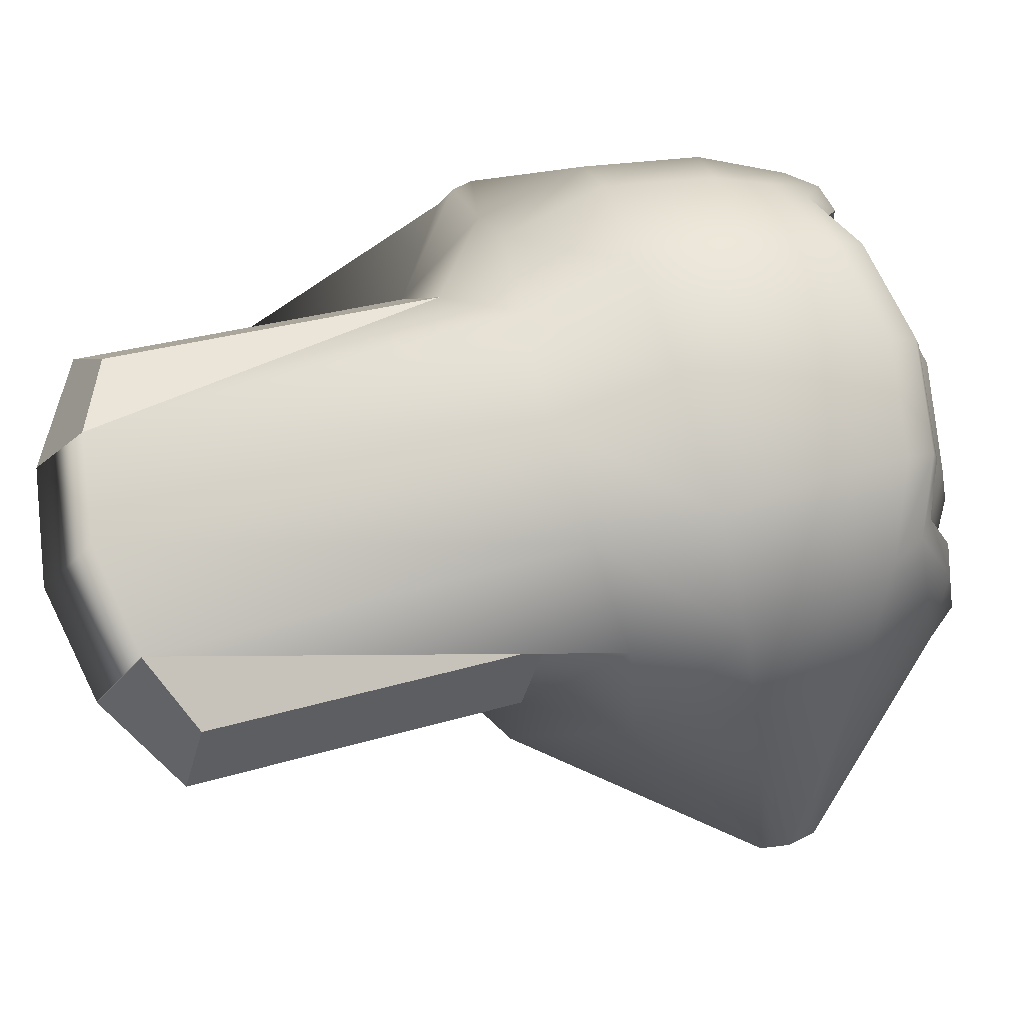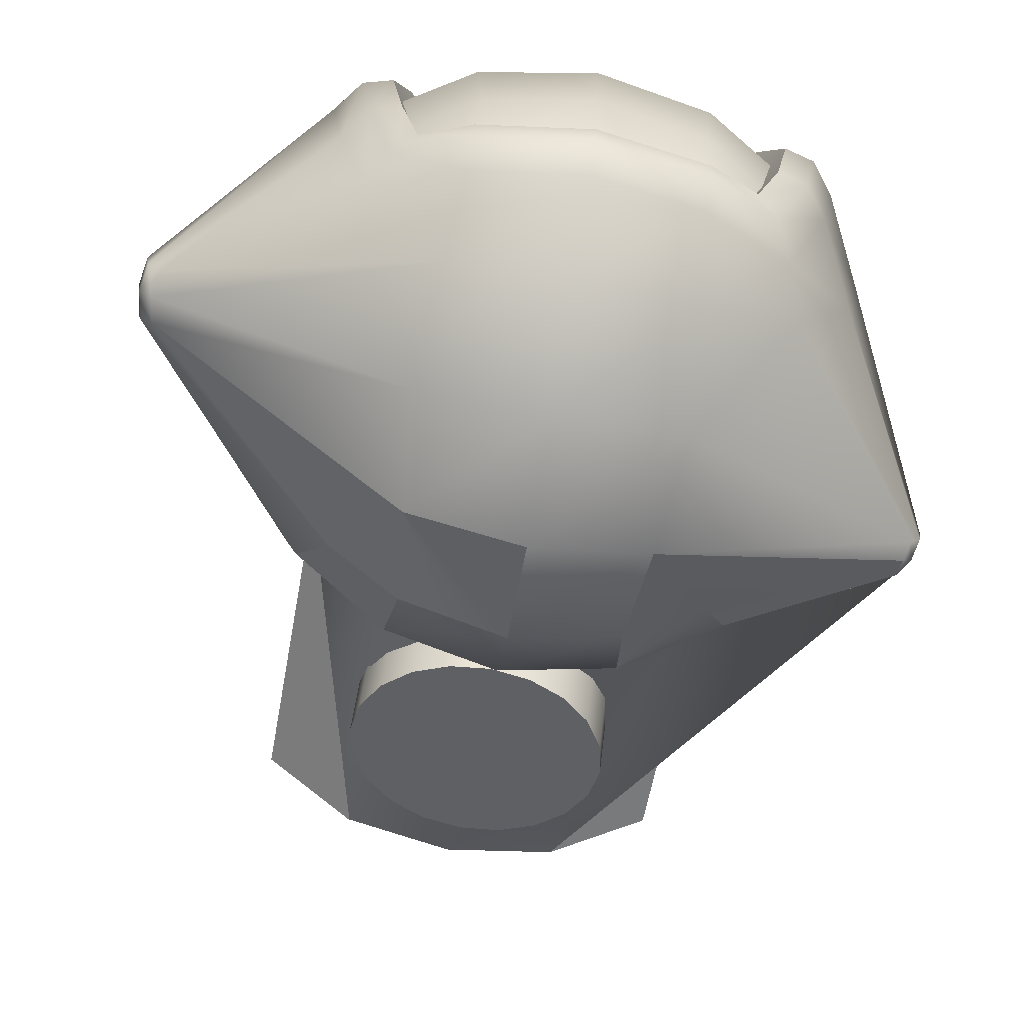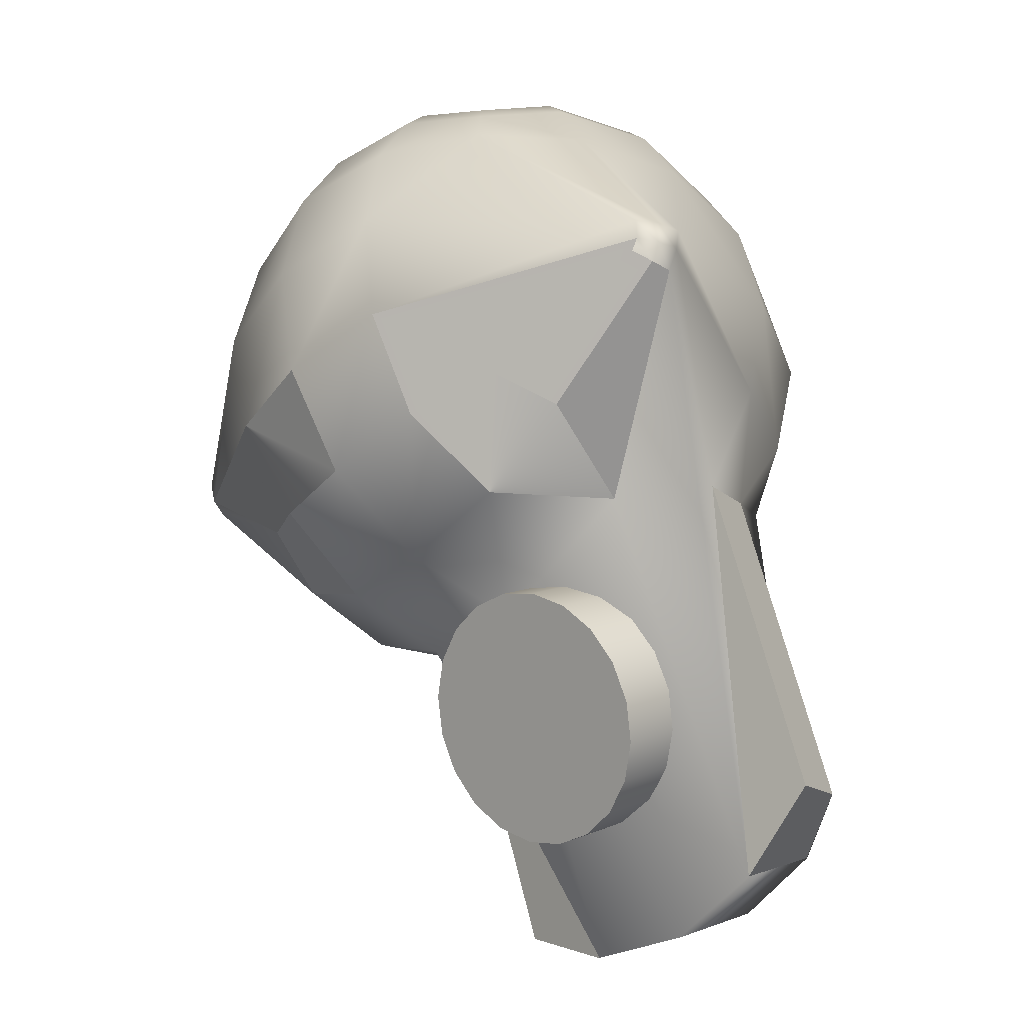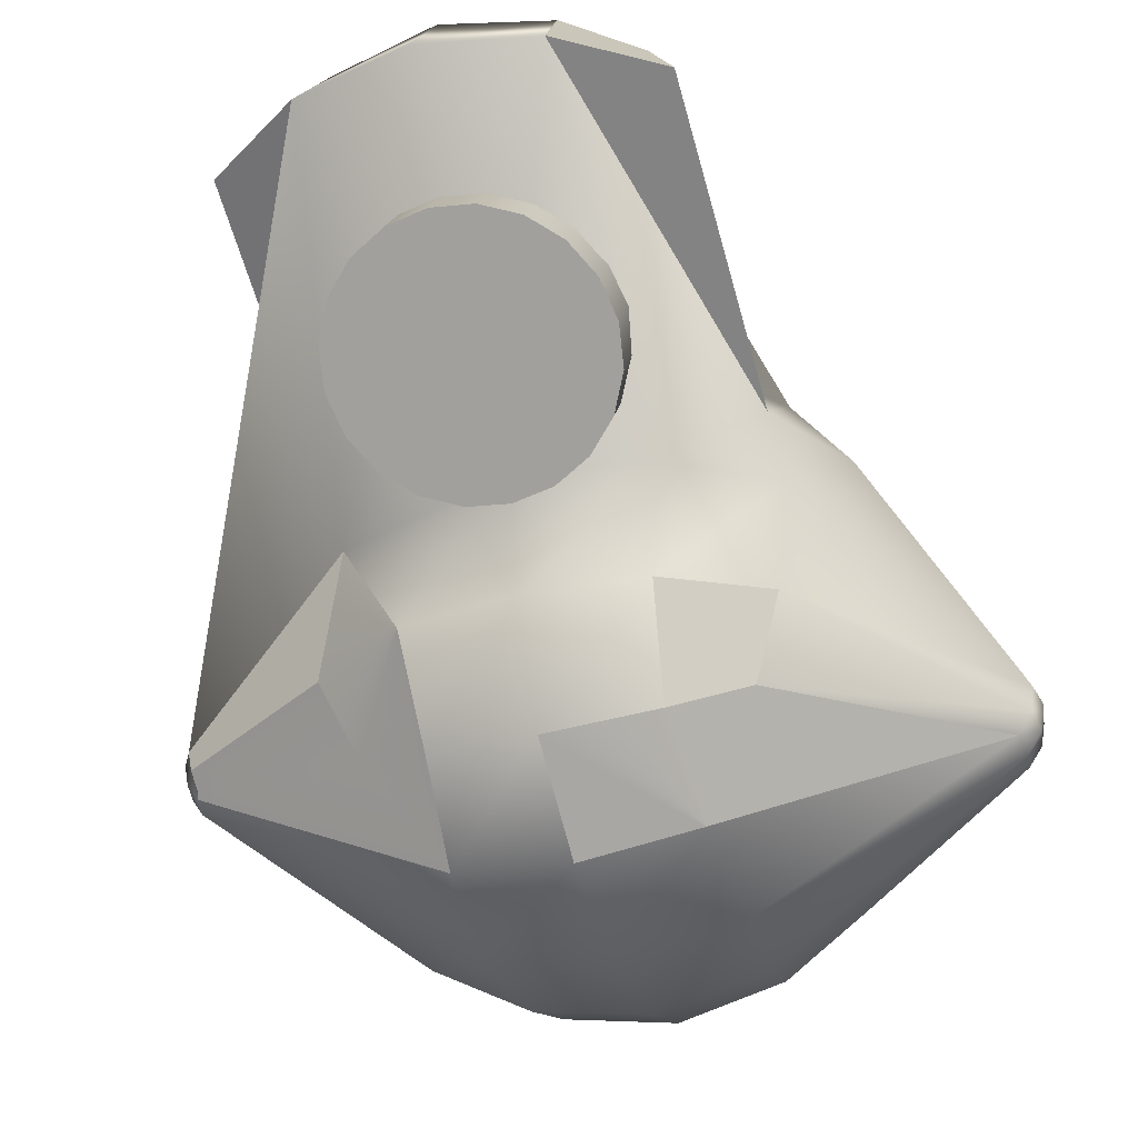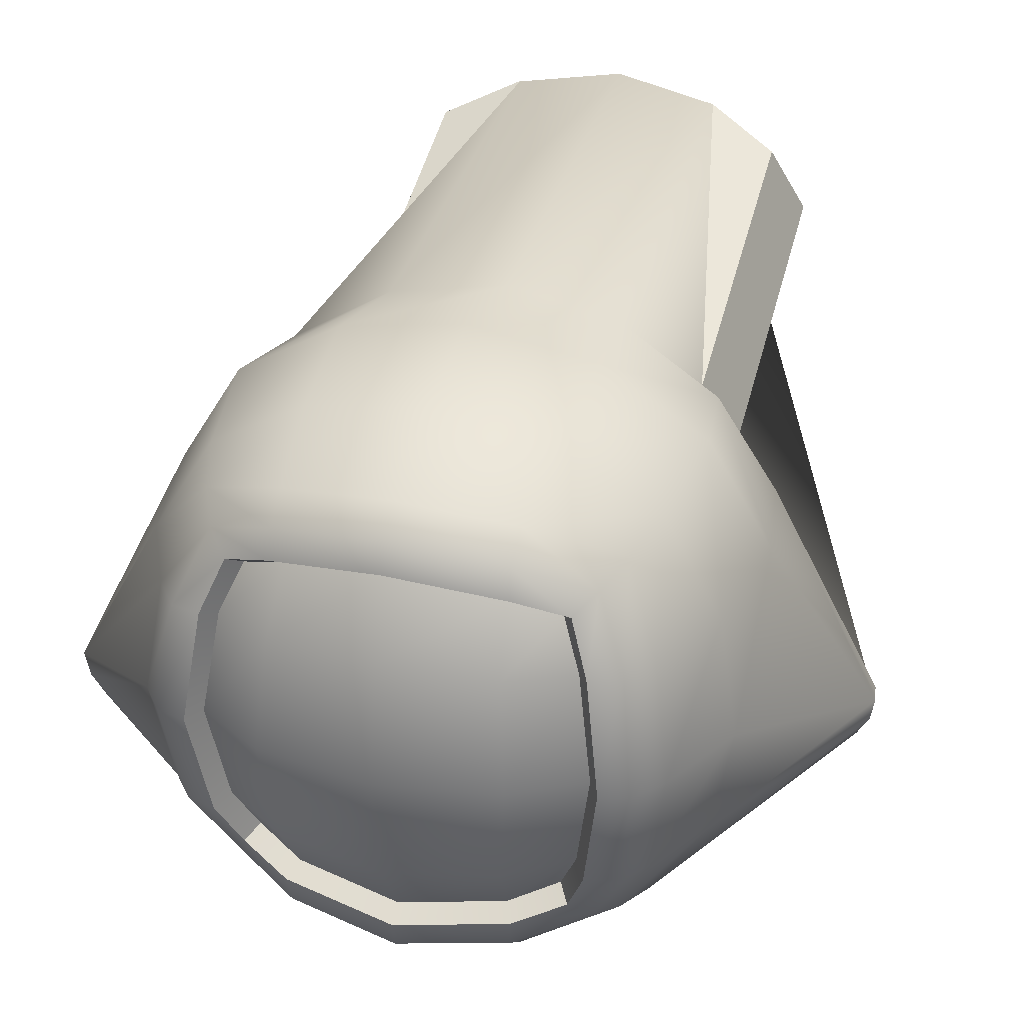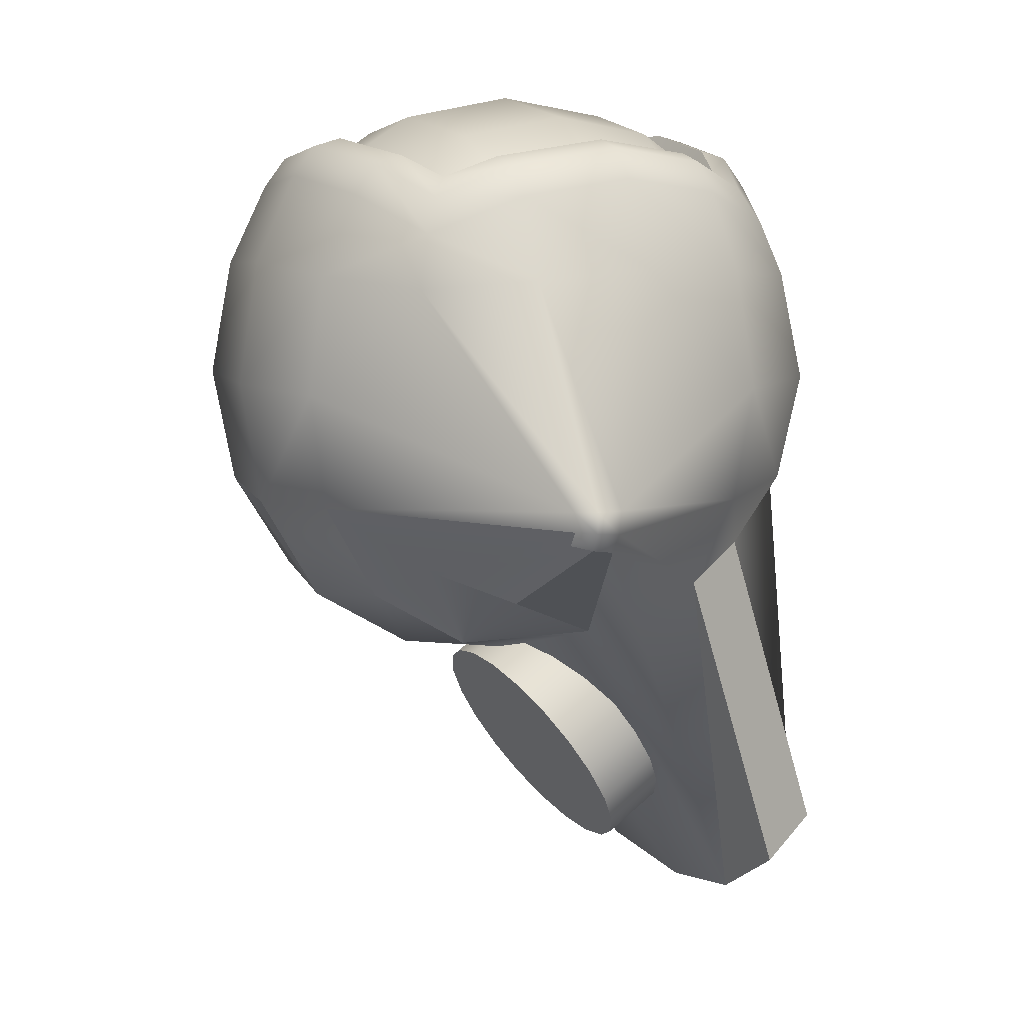
<metadata>
{"format":"obj","ext":"obj","renderer":"f3d","projection":"perspective","resolution":1024,"background":"white","views":[{"elev":76.7,"azim":-106.3,"up":"+Y"},{"elev":-77.3,"azim":-9.8,"up":"+Y"},{"elev":-37.3,"azim":51.0,"up":"+Z"},{"elev":-41.4,"azim":-162.7,"up":"+Y"},{"elev":32.0,"azim":16.9,"up":"+Y"},{"elev":9.8,"azim":60.4,"up":"+Z"}]}
</metadata>
<code>
g default
v -0.6979 2.955 -0.6979
v 0.6979 2.955 -0.6979
v -0.6979 1.559 -0.6979
v 1.401 1.74 -0.4886
v -0.8816 3.139 -0
v 1.435 1.898 -0.5227
v 0 1.376 -0.8816
v -0.8816 2.257 -0.8816
v 1.435 1.735 -0.3588
v -1.475 1.666 0.0805
v 0.8816 3.139 0
v -0.01617 3.559 -2.125
v 0 3.461 -0
v 0 2.257 -1.204
v 0 1.053 0
v 1.495 1.898 -0.3588
v -1.55 1.869 0.0805
v -0.4473 3.304 0.4473
v 0.4473 3.304 0.4473
v 0.4473 3.304 -0.4473
v -0.4473 3.304 -0.4473
v -0.4635 3.125 -2.29
v 0.4293 3.125 -2.29
v 0.4473 1.81 -1.047
v -0.4473 1.81 -1.047
v -0.4473 1.21 -0.4473
v 0.4473 1.21 -0.4473
v 0.4473 1.21 0.4473
v -0.4473 1.21 0.4473
v 1.047 1.81 0.4473
v 1.466 1.815 -0.442
v 1.047 2.705 -0.4473
v 1.047 2.705 0.4473
v -1.513 1.766 -0.02288
v -1.513 1.766 0.1839
v -1.047 2.705 0.4473
v -1.047 2.705 -0.4473
v -0 3.38 0.4806
v 0.4806 3.38 0
v 0 3.38 -0.4806
v -0.4806 3.38 -0
v -0.01617 3.158 -2.367
v 0.6811 2.257 -1.002
v 0 1.777 -1.123
v -0.4806 2.257 -1.123
v -0 1.134 -0.4806
v 0.4806 1.134 -0
v 0 1.134 0.4806
v -0.4806 1.134 0
v 1.48 1.809 -0.3588
v 1.48 1.898 -0.4482
v 1.123 2.738 -0
v 1.123 2.257 0.4806
v -1.531 1.758 0.0805
v -1.531 1.869 0.1916
v -1.123 2.738 0
v -1.531 1.869 -0.03058
v 0.8209 3.078 0.414
v 0.8209 3.078 -0.414
v 0.3978 3.499 -2.064
v -0.4302 3.499 -2.064
v -0.8209 3.078 -0.414
v -0.8209 3.078 0.414
v 0.8209 2.671 -0.8209
v 1.424 1.821 -0.5115
v 0.414 1.436 -0.8209
v -0.414 1.436 -0.8209
v -0.8209 1.843 -0.8209
v -0.8209 2.671 -0.8209
v 1.424 1.746 -0.4358
v 0.8209 1.436 0.414
v -1.461 1.68 0.1762
v -1.461 1.68 -0.01518
v -0.6175 1.64 0.8209
v -0.6932 1.564 0.7527
v -0.7594 1.498 0.6155
v -0.4253 1.563 0.8976
v -0.4198 1.449 0.8676
v -0.4253 1.36 0.7536
v -0 1.503 0.958
v 0 1.389 0.9282
v 0 1.299 0.8141
v 0.4253 1.563 0.8976
v 0.4198 1.449 0.8676
v 0.4253 1.36 0.7536
v 0.6175 1.64 0.8209
v 0.6932 1.564 0.7527
v 0.7594 1.498 0.6155
v -0.6175 2.875 0.8209
v -0.6932 2.95 0.7527
v -0.7594 3.017 0.6155
v -0.4253 2.951 0.8976
v -0.4198 3.065 0.8676
v -0.4253 3.155 0.7536
v 0 3.012 0.958
v 0 3.126 0.9282
v -0 3.215 0.8141
v 0.4253 2.951 0.8976
v 0.4198 3.065 0.8676
v 0.4253 3.155 0.7536
v 0.6175 2.875 0.8209
v 0.6932 2.95 0.7527
v 0.7594 3.017 0.6155
v -0.6941 1.832 0.8976
v -0.8082 1.838 0.8676
v -0.8976 1.832 0.7536
v -0.7546 2.257 0.958
v -0.8687 2.257 0.9282
v -0.958 2.257 0.8141
v -0.6941 2.683 0.8976
v -0.8082 2.677 0.8676
v -0.8976 2.683 0.7536
v 0.6941 1.832 0.8976
v 0.8082 1.838 0.8676
v 0.8976 1.832 0.7536
v 0.7546 2.257 0.958
v 0.8687 2.257 0.9282
v 0.958 2.257 0.8141
v 0.6941 2.683 0.8976
v 0.8082 2.677 0.8676
v 0.8976 2.683 0.7536
v -0.4253 1.563 0.8976
v -0.6175 1.64 0.8209
v -0.6941 1.832 0.8976
v -0 1.503 0.958
v -0.7546 2.257 0.958
v 0.4253 1.563 0.8976
v 0.6175 1.64 0.8209
v 0.6941 1.832 0.8976
v 0.7546 2.257 0.958
v 0.6941 2.683 0.8976
v 0.6175 2.875 0.8209
v 0.4253 2.951 0.8976
v 0 3.012 0.958
v -0.6941 2.683 0.8976
v -0.4253 2.951 0.8976
v -0.6175 2.875 0.8209
v 0.8209 1.843 -0.8209
v 0.4473 1.81 -1.047
v 0.6979 1.559 -0.6979
v 0.414 1.436 -0.8209
v 0.4473 1.21 -0.4473
v -0.414 1.436 -0.8209
v -0.6979 1.559 -0.6979
v -0.4473 1.21 -0.4473
v -0 1.808 1.041
v -0.4171 1.84 0.9697
v 0 2.257 1.116
v -0.4493 2.257 1.041
v 0.4171 1.84 0.9697
v 0.4493 2.257 1.041
v 0.4171 2.674 0.9697
v 0 2.707 1.041
v -0.4171 2.674 0.9697
v -0.3957 1.607 0.8284
v -0.5747 1.683 0.7565
v -0.6501 1.862 0.8284
v -0 1.548 0.8841
v -0.7093 2.257 0.8841
v 0.3957 1.607 0.8284
v 0.5747 1.683 0.7565
v 0.6501 1.862 0.8284
v 0.7093 2.257 0.8841
v 0.6501 2.653 0.8284
v 0.5747 2.832 0.7565
v 0.3957 2.907 0.8284
v 0 2.967 0.8841
v -0.6501 2.653 0.8284
v -0.3957 2.907 0.8284
v -0.5747 2.832 0.7565
v -0.7177 3.376 -1.942
v -0.4338 3.499 -2.064
v -0.4671 3.125 -2.29
v -0.8407 3.092 -2.064
v 0.3942 3.499 -2.064
v 0.6782 3.376 -1.942
v 0.8011 3.092 -2.064
g pCube1
f 147 146 148 149
f 146 150 151 148
f 148 151 152 153
f 149 148 153 154
f 18 38 13 41
f 63 18 41 5
f 19 58 11 39
f 38 19 39 13
f 13 39 20 40
f 39 11 59 20
f 20 59 2 60
f 40 20 60 12
f 5 41 21 62
f 41 13 40 21
f 21 40 12 61
f 62 21 61 1
f 171 172 173 174
f 61 12 42 22
f 22 42 14 45
f 69 22 45 8
f 12 60 23 42
f 175 176 177 23
f 23 64 6 43
f 42 23 43 14
f 14 43 24 44
f 139 138 140 141 66 24
f 44 24 66 7
f 8 45 25 68
f 45 14 44 25
f 25 44 7 67
f 144 143 145 26 73 3
f 7 46 26 145 143 67
f 26 46 15 49
f 73 26 49 10
f 7 66 27 46
f 46 27 47 15
f 15 47 28 48
f 47 9 71 28
f 10 49 29 72
f 49 15 48 29
f 71 9 50 30
f 30 50 16 53
f 9 70 31 50
f 70 4 65 31
f 31 65 6 51
f 50 31 51 16
f 16 51 32 52
f 51 6 64 32
f 32 64 2 59
f 52 32 59 11
f 53 16 52 33
f 33 52 11 58
f 3 73 34 68
f 73 10 54 34
f 34 54 17 57
f 68 34 57 8
f 10 72 35 54
f 54 35 55 17
f 17 55 36 56
f 56 36 63 5
f 8 57 37 69
f 57 17 56 37
f 37 56 5 62
f 69 37 62 1
f 156 155 147 157
f 155 158 146 147
f 157 147 149 159
f 158 160 150 146
f 160 161 162 150
f 150 162 163 151
f 151 163 164 152
f 152 164 165 166
f 153 152 166 167
f 159 149 154 168
f 154 153 167 169
f 168 154 169 170
f 91 94 18 63
f 94 97 38 18
f 97 100 19 38
f 100 103 58 19
f 28 71 88 85
f 48 28 85 82
f 29 48 82 79
f 72 29 79 76
f 88 71 30 115
f 115 30 53 118
f 118 53 33 121
f 121 33 58 103
f 72 76 106 35
f 35 106 109 55
f 55 109 112 36
f 36 112 91 63
f 74 75 78 77
f 75 76 79 78
f 77 78 81 80
f 78 79 82 81
f 80 81 84 83
f 81 82 85 84
f 83 84 87 86
f 84 85 88 87
f 86 87 114 113
f 87 88 115 114
f 89 90 111 110
f 90 91 112 111
f 91 90 93 94
f 90 89 92 93
f 94 93 96 97
f 93 92 95 96
f 97 96 99 100
f 96 95 98 99
f 100 99 102 103
f 99 98 101 102
f 76 75 105 106
f 75 74 104 105
f 106 105 108 109
f 105 104 107 108
f 109 108 111 112
f 108 107 110 111
f 113 114 117 116
f 114 115 118 117
f 116 117 120 119
f 117 118 121 120
f 103 102 120 121
f 102 101 119 120
f 74 77 122 123
f 104 74 123 124
f 77 80 125 122
f 107 104 124 126
f 80 83 127 125
f 83 86 128 127
f 86 113 129 128
f 113 116 130 129
f 116 119 131 130
f 119 101 132 131
f 101 98 133 132
f 98 95 134 133
f 110 107 126 135
f 95 92 136 134
f 92 89 137 136
f 89 110 135 137
f 6 65 138 43
f 139 24 43 138
f 140 138 65 4 70 142 141
f 27 142 70 9 47
f 27 66 141 142
f 144 3 68 25 67 143
f 123 122 155 156
f 124 123 156 157
f 122 125 158 155
f 126 124 157 159
f 125 127 160 158
f 127 128 161 160
f 128 129 162 161
f 129 130 163 162
f 130 131 164 163
f 131 132 165 164
f 132 133 166 165
f 133 134 167 166
f 135 126 159 168
f 134 136 169 167
f 136 137 170 169
f 137 135 168 170
f 1 61 172 171
f 61 22 173 172
f 22 69 174 173
f 69 1 171 174
f 60 2 176 175
f 2 64 177 176
f 64 23 177
f 23 60 175
g default
v 0.4881 2.46 -1.781
v 0.4169 2.539 -1.902
v 0.3046 2.604 -1.997
v 0.1622 2.647 -2.059
v 0.003653 2.664 -2.08
v -0.1555 2.654 -2.059
v -0.2997 2.618 -1.997
v -0.4149 2.559 -1.902
v -0.4897 2.483 -1.781
v -0.5169 2.397 -1.648
v -0.4937 2.31 -1.514
v -0.4225 2.231 -1.394
v -0.3102 2.167 -1.298
v -0.1678 2.124 -1.237
v -0.009289 2.106 -1.216
v 0.1499 2.116 -1.237
v 0.2941 2.153 -1.298
v 0.4093 2.212 -1.394
v 0.4841 2.288 -1.514
v 0.5113 2.373 -1.648
v 0.4937 2.703 -1.624
v 0.4225 2.782 -1.745
v 0.3102 2.847 -1.84
v 0.1678 2.89 -1.902
v 0.009289 2.907 -1.923
v -0.1499 2.897 -1.902
v -0.2941 2.861 -1.84
v -0.4093 2.802 -1.745
v -0.4841 2.726 -1.624
v -0.5113 2.64 -1.491
v -0.4881 2.553 -1.357
v -0.4169 2.474 -1.237
v -0.3046 2.409 -1.141
v -0.1622 2.367 -1.08
v -0.003653 2.349 -1.059
v 0.1555 2.359 -1.08
v 0.2997 2.395 -1.141
v 0.4149 2.454 -1.237
v 0.4897 2.531 -1.357
v 0.5169 2.616 -1.491
v -0.002818 2.385 -1.648
v 0.002818 2.628 -1.491
g pCylinder1
f 178 179 199 198
f 179 180 200 199
f 180 181 201 200
f 181 182 202 201
f 182 183 203 202
f 183 184 204 203
f 184 185 205 204
f 185 186 206 205
f 186 187 207 206
f 187 188 208 207
f 188 189 209 208
f 189 190 210 209
f 190 191 211 210
f 191 192 212 211
f 192 193 213 212
f 193 194 214 213
f 194 195 215 214
f 195 196 216 215
f 196 197 217 216
f 197 178 198 217
f 179 178 218
f 180 179 218
f 181 180 218
f 182 181 218
f 183 182 218
f 184 183 218
f 185 184 218
f 186 185 218
f 187 186 218
f 188 187 218
f 189 188 218
f 190 189 218
f 191 190 218
f 192 191 218
f 193 192 218
f 194 193 218
f 195 194 218
f 196 195 218
f 197 196 218
f 178 197 218
f 198 199 219
f 199 200 219
f 200 201 219
f 201 202 219
f 202 203 219
f 203 204 219
f 204 205 219
f 205 206 219
f 206 207 219
f 207 208 219
f 208 209 219
f 209 210 219
f 210 211 219
f 211 212 219
f 212 213 219
f 213 214 219
f 214 215 219
f 215 216 219
f 216 217 219
f 217 198 219

</code>
